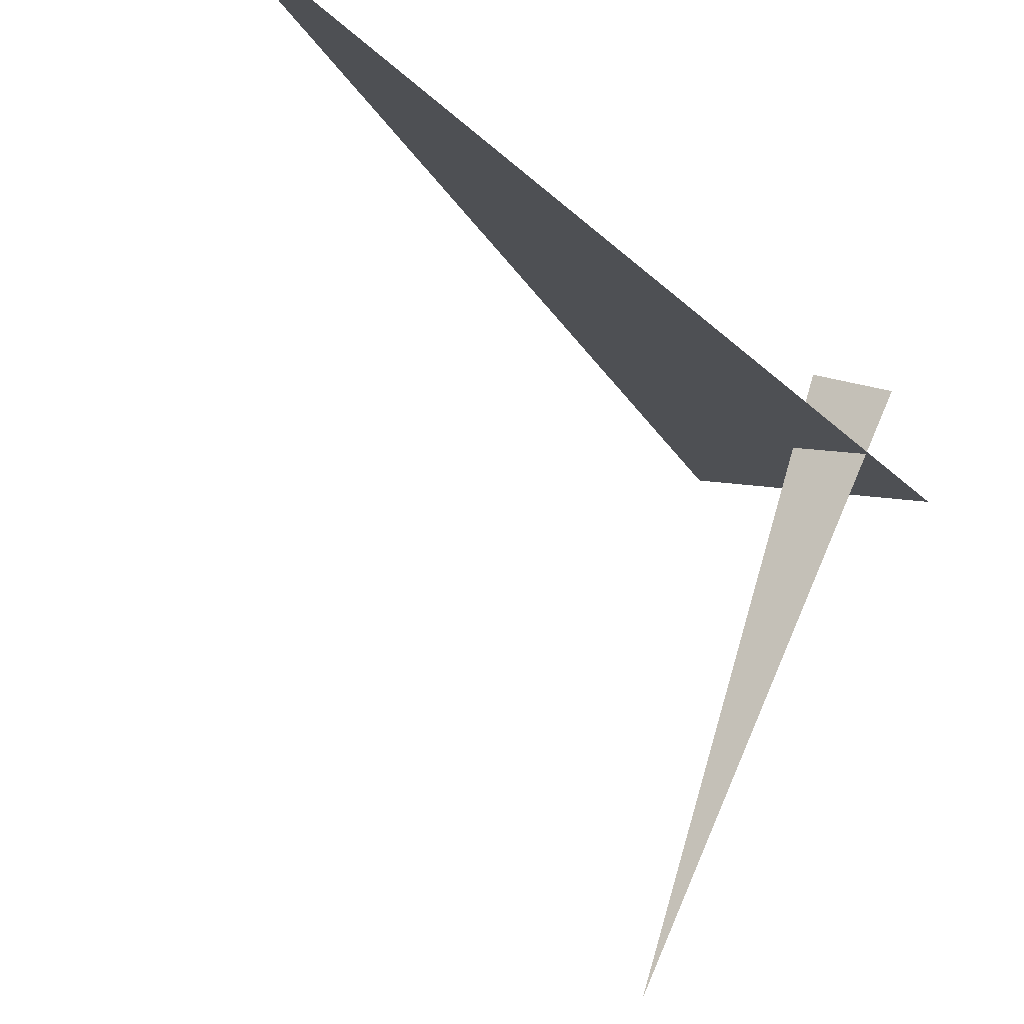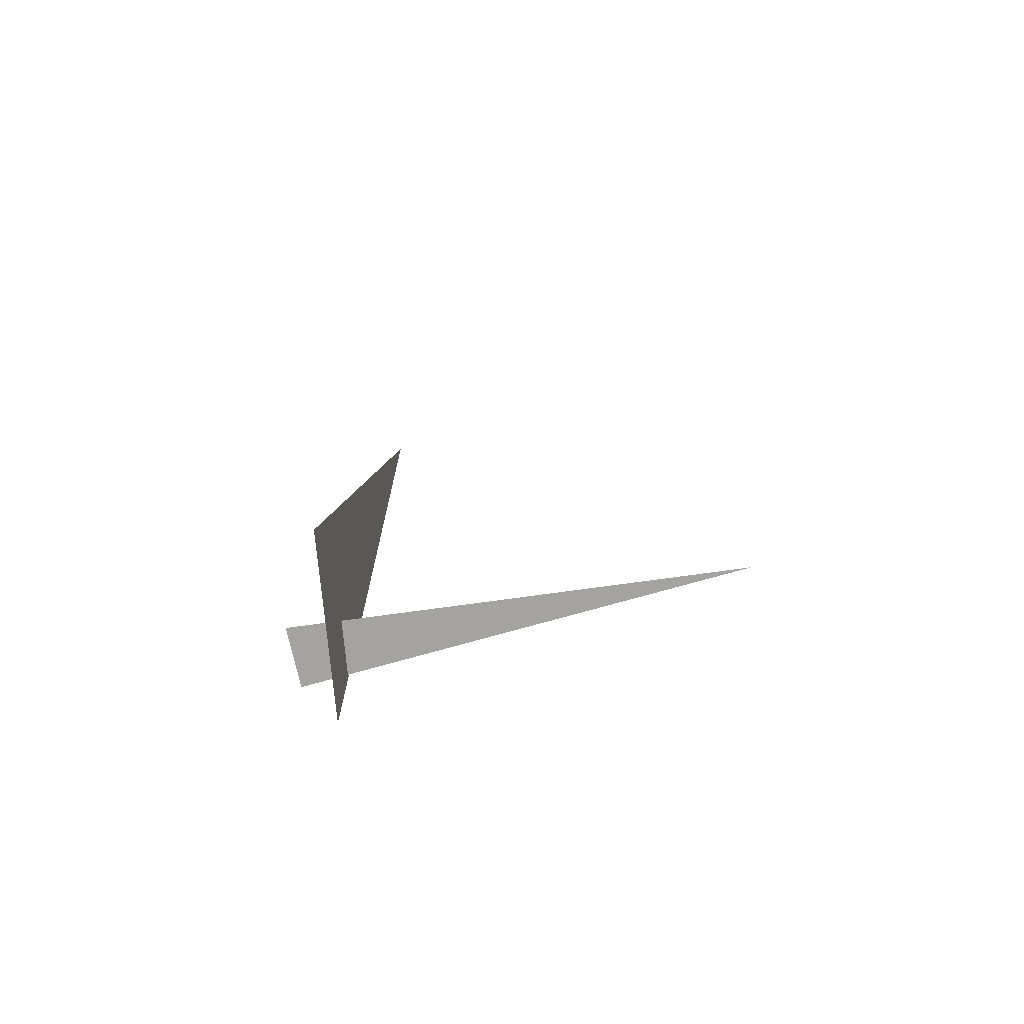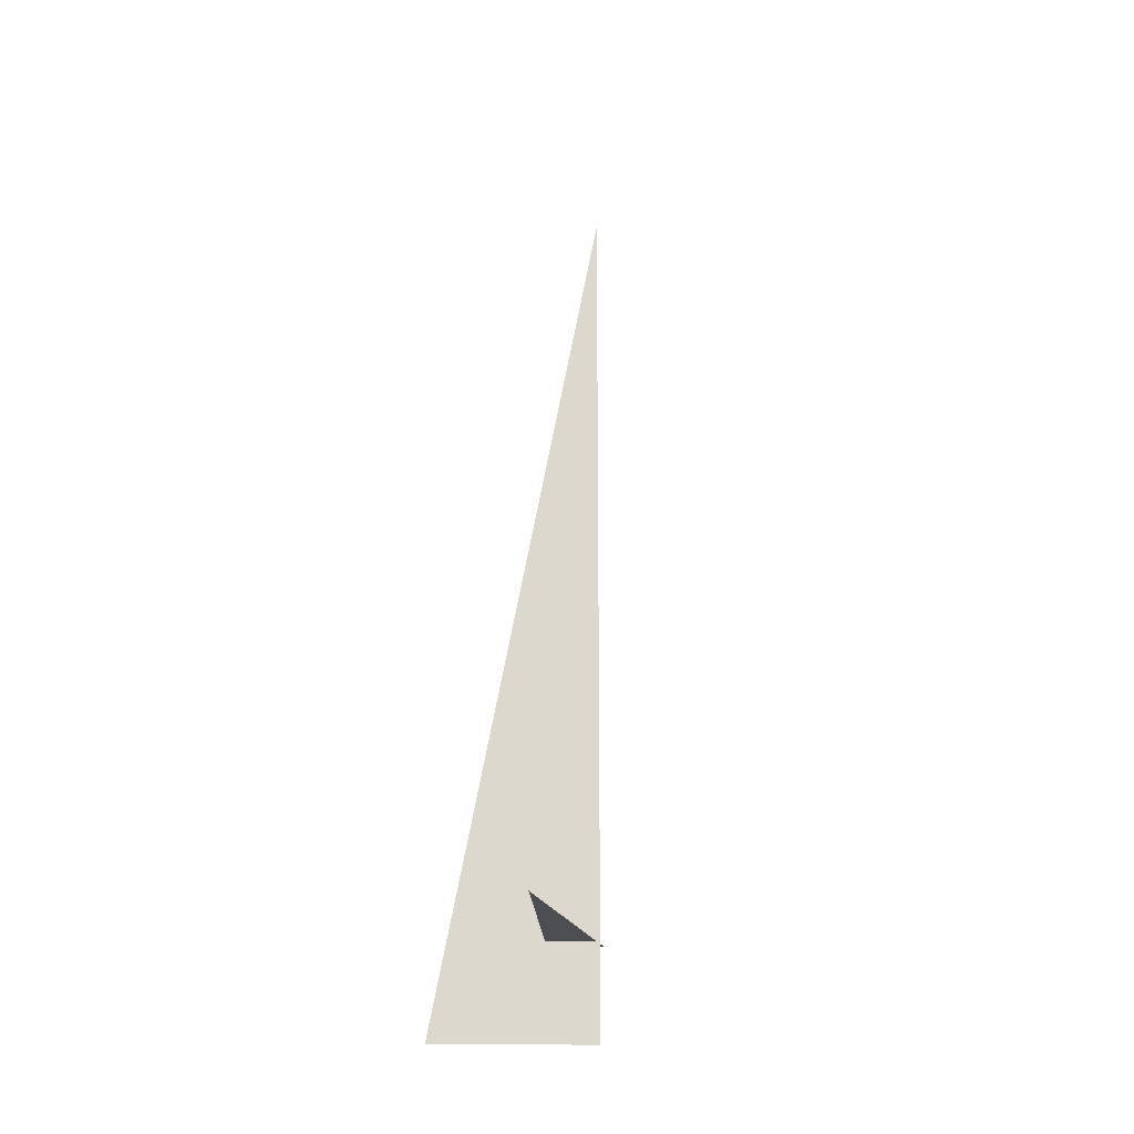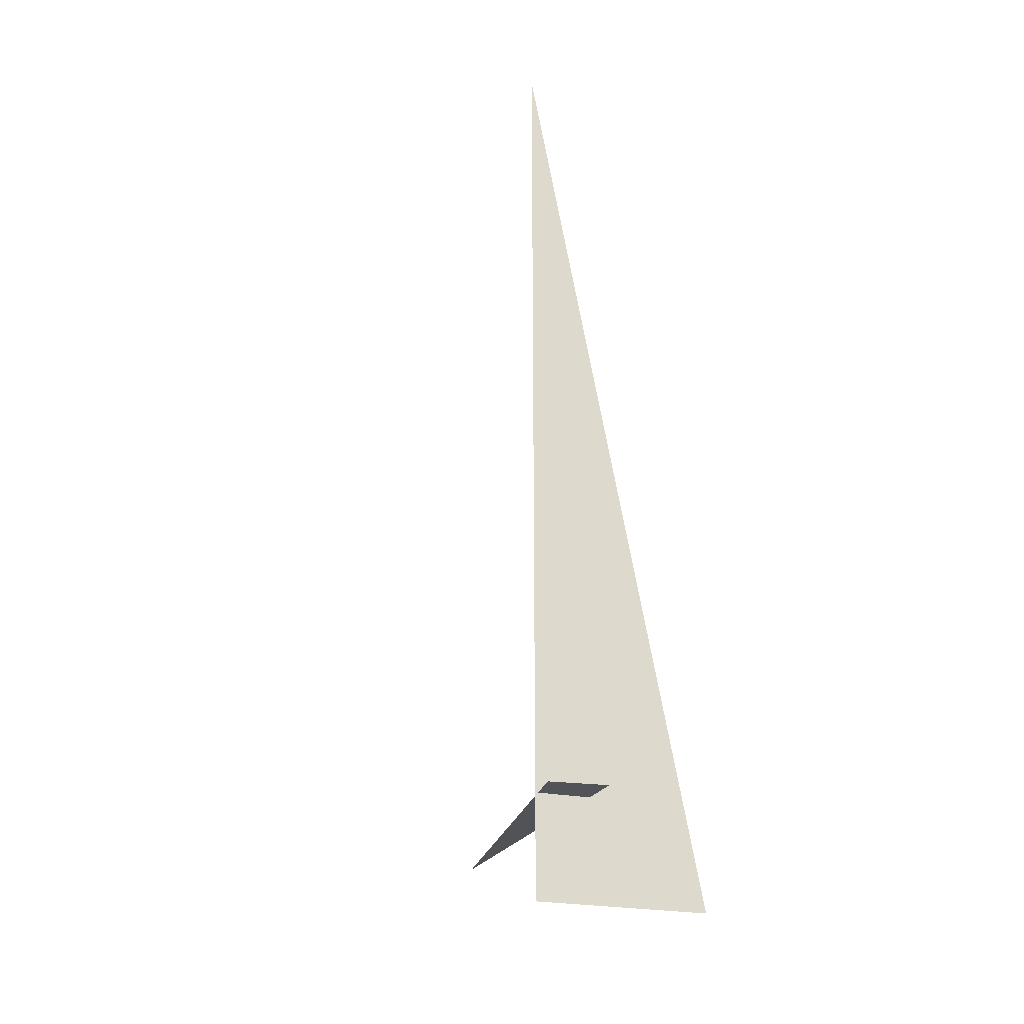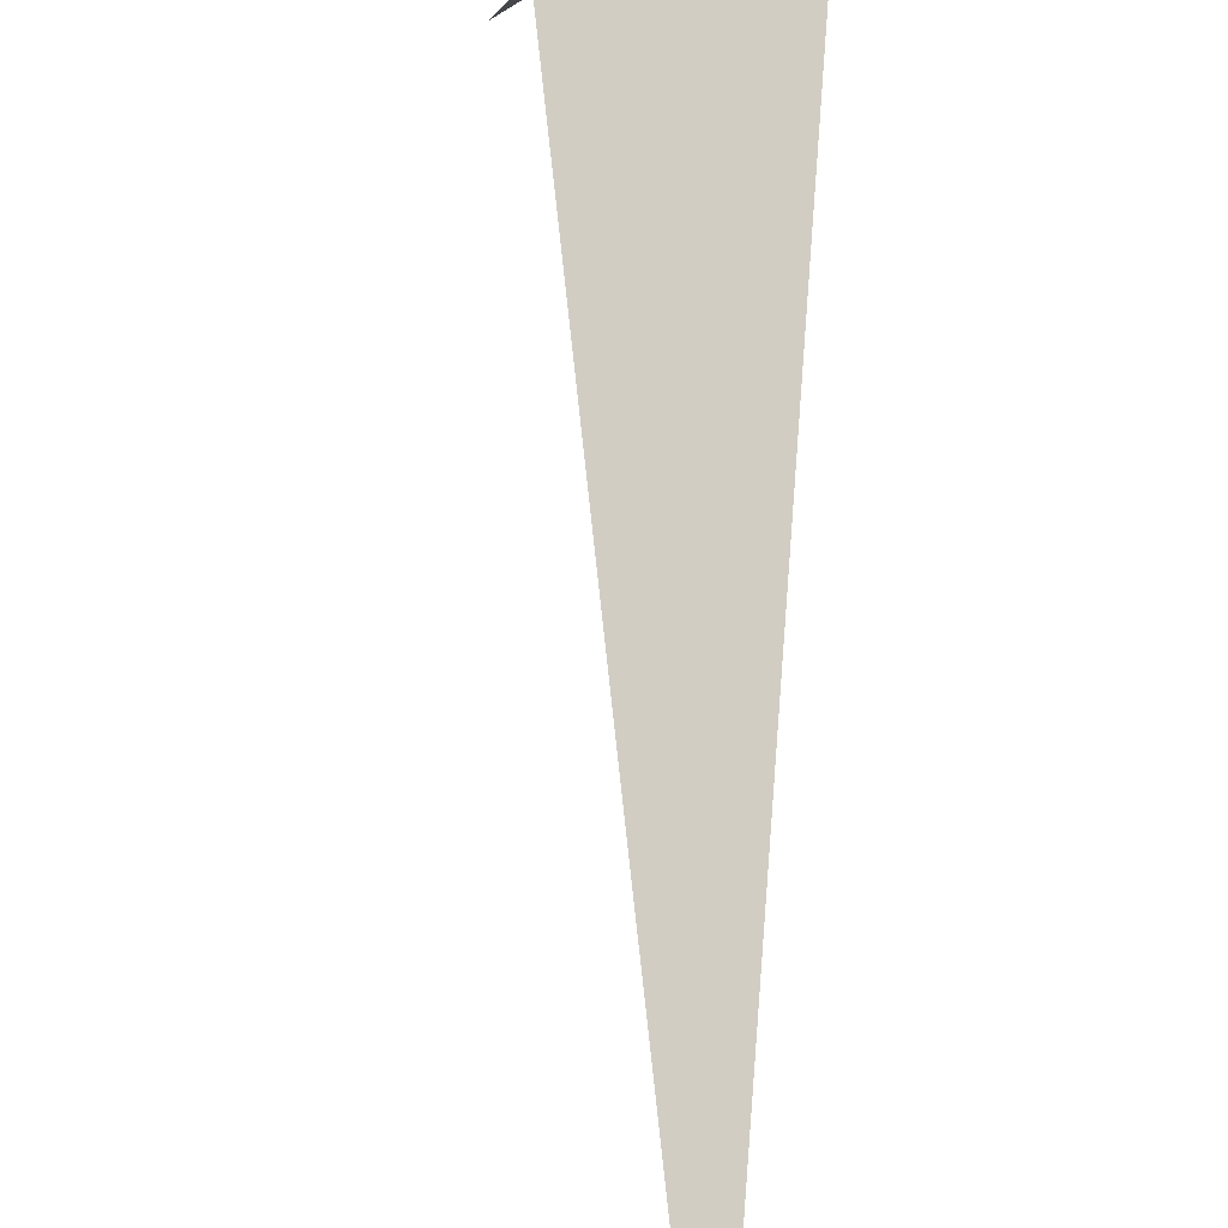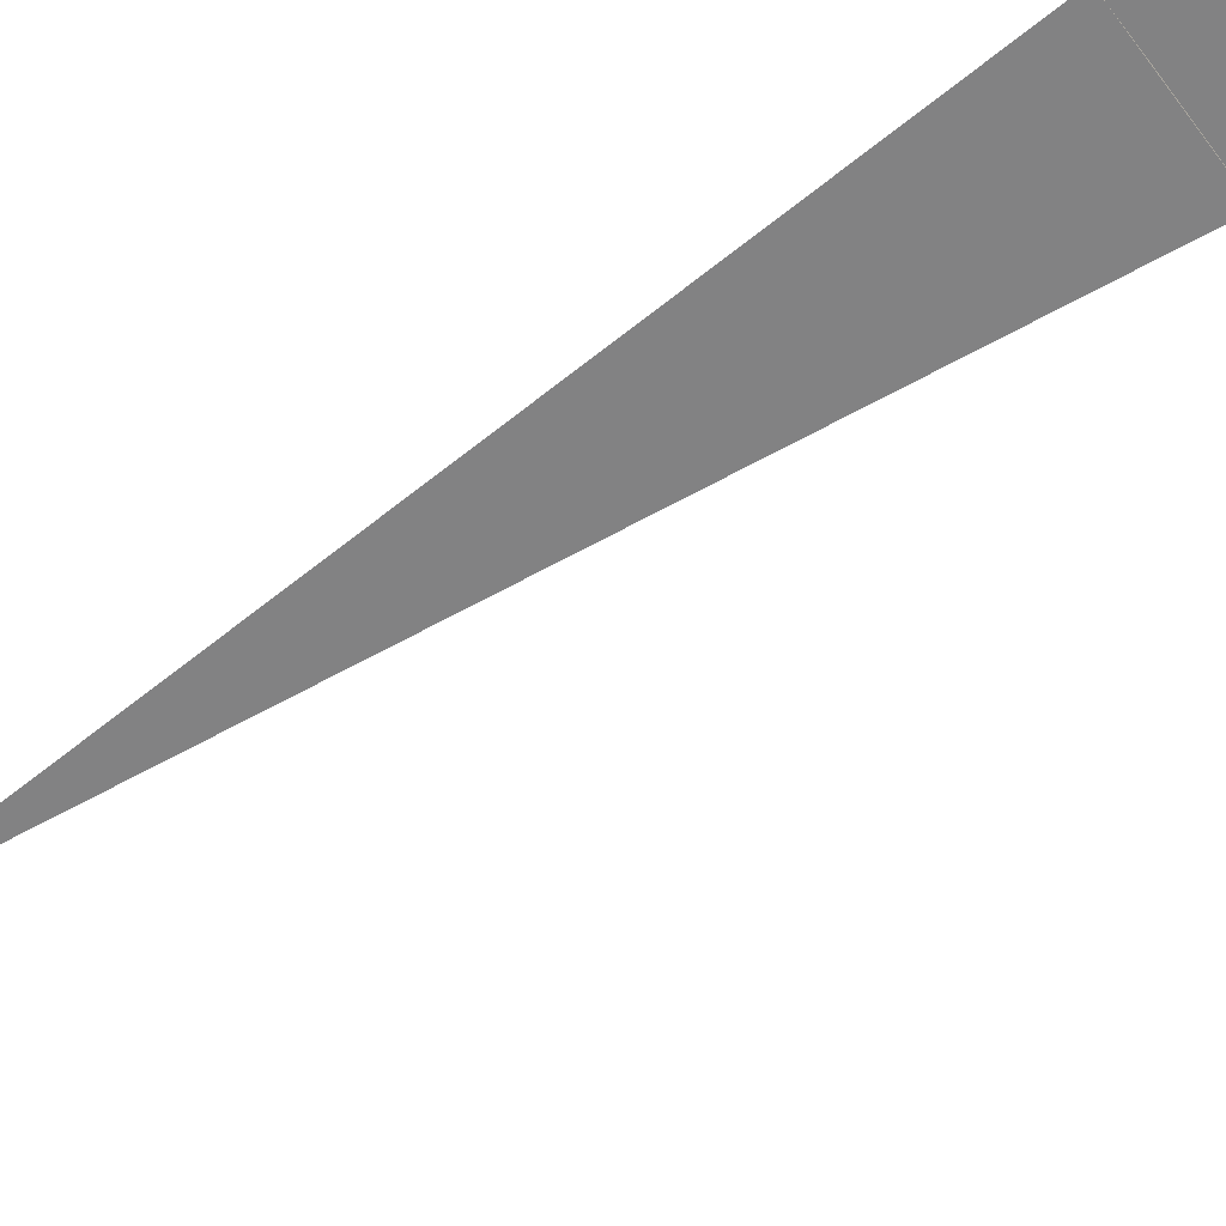
<metadata>
{"format":"obj","ext":"obj","renderer":"f3d","projection":"perspective","resolution":1024,"background":"white","views":[{"elev":-20.0,"azim":28.2,"up":"+Y"},{"elev":-72.8,"azim":-100.1,"up":"+Z"},{"elev":-17.2,"azim":-16.5,"up":"+Z"},{"elev":-22.4,"azim":143.3,"up":"+Z"},{"elev":80.0,"azim":4.3,"up":"+Y"},{"elev":-72.4,"azim":127.7,"up":"+Y"}]}
</metadata>
<code>
v 0.3603 8.31 0.375
v -0.1243 6.819 0.375
v 0.5631 8.228 0.375
v -0.1243 8.244 0
v 0.5007 8.077 3.33
v 0.5007 8.077 0
f 1 2 3
f 4 5 6

</code>
